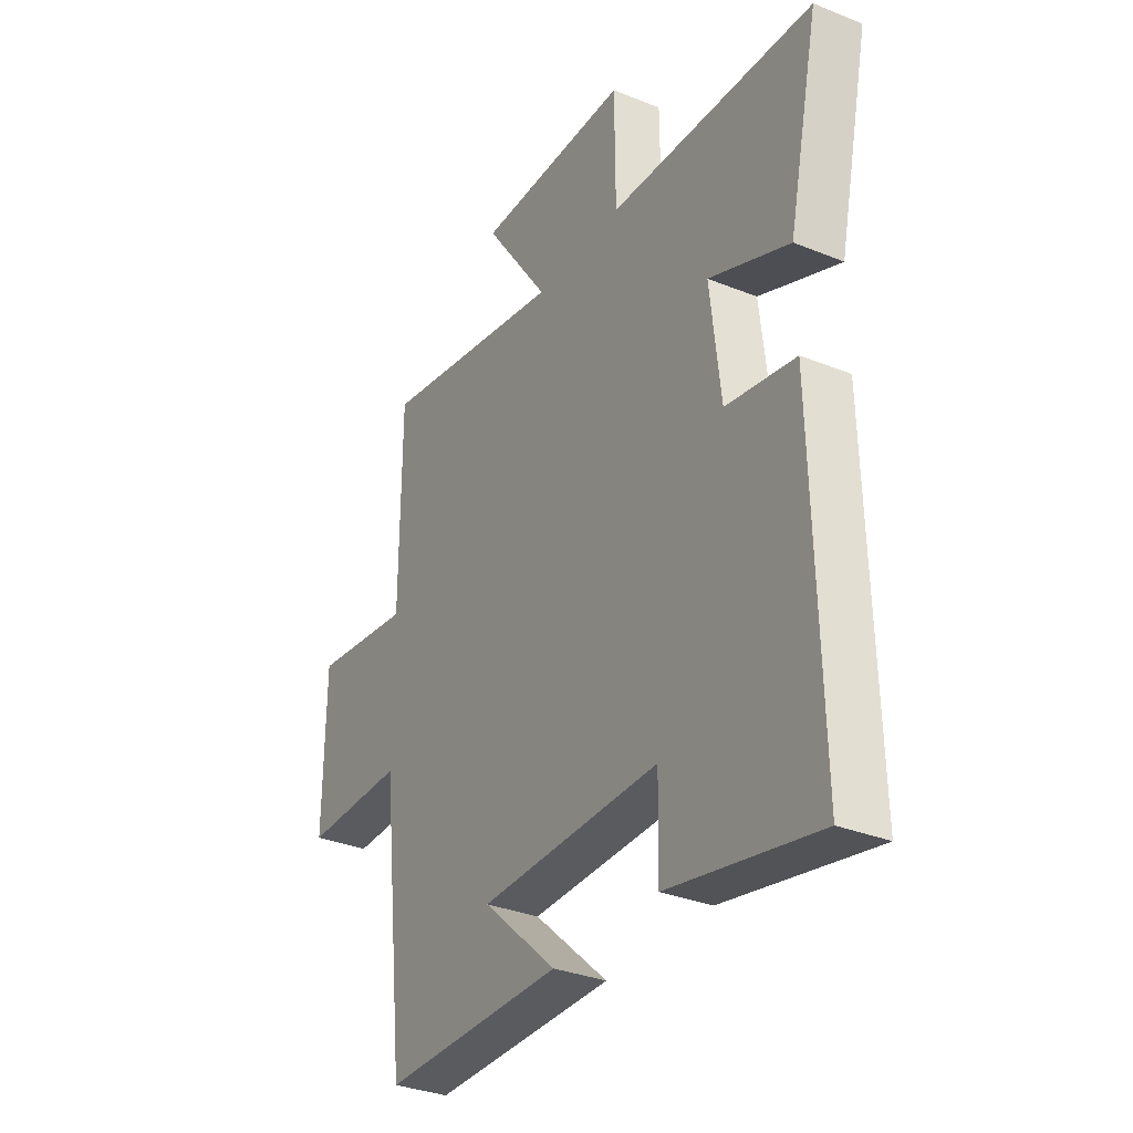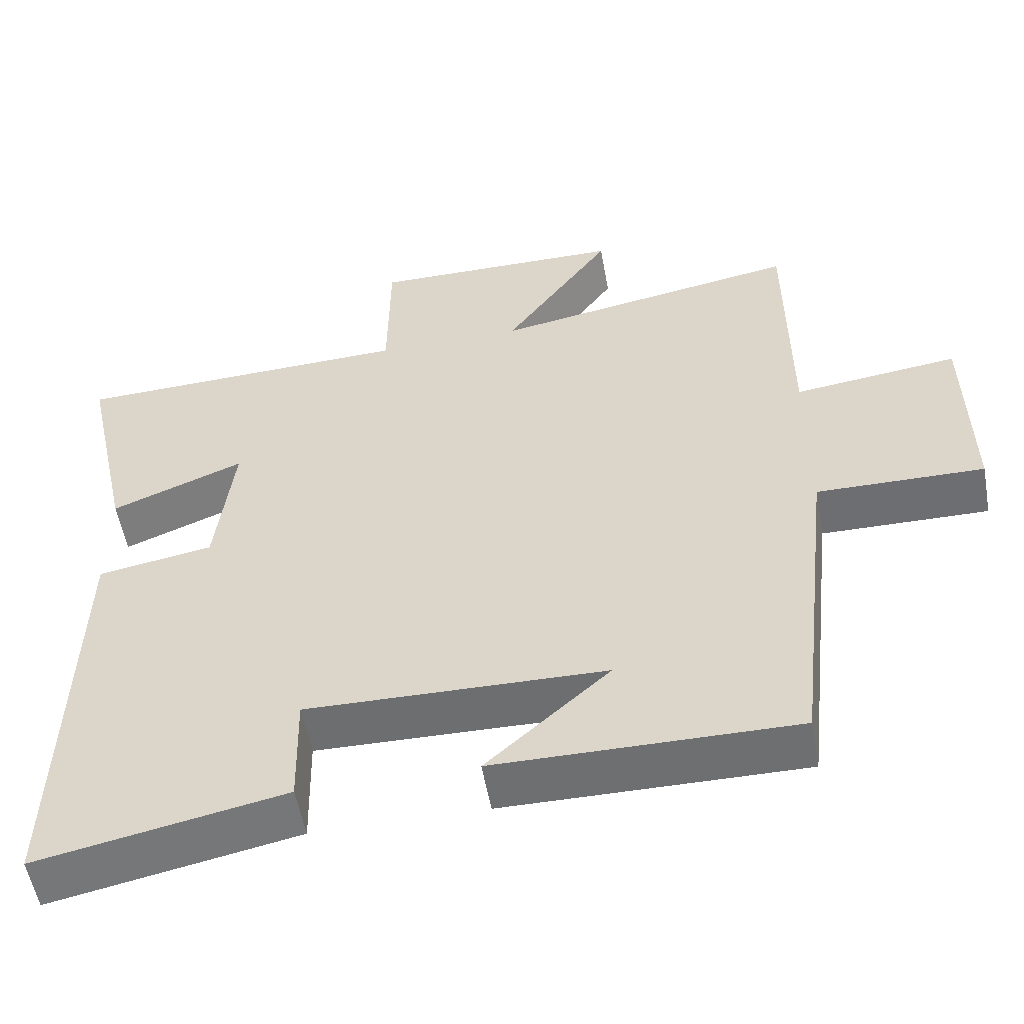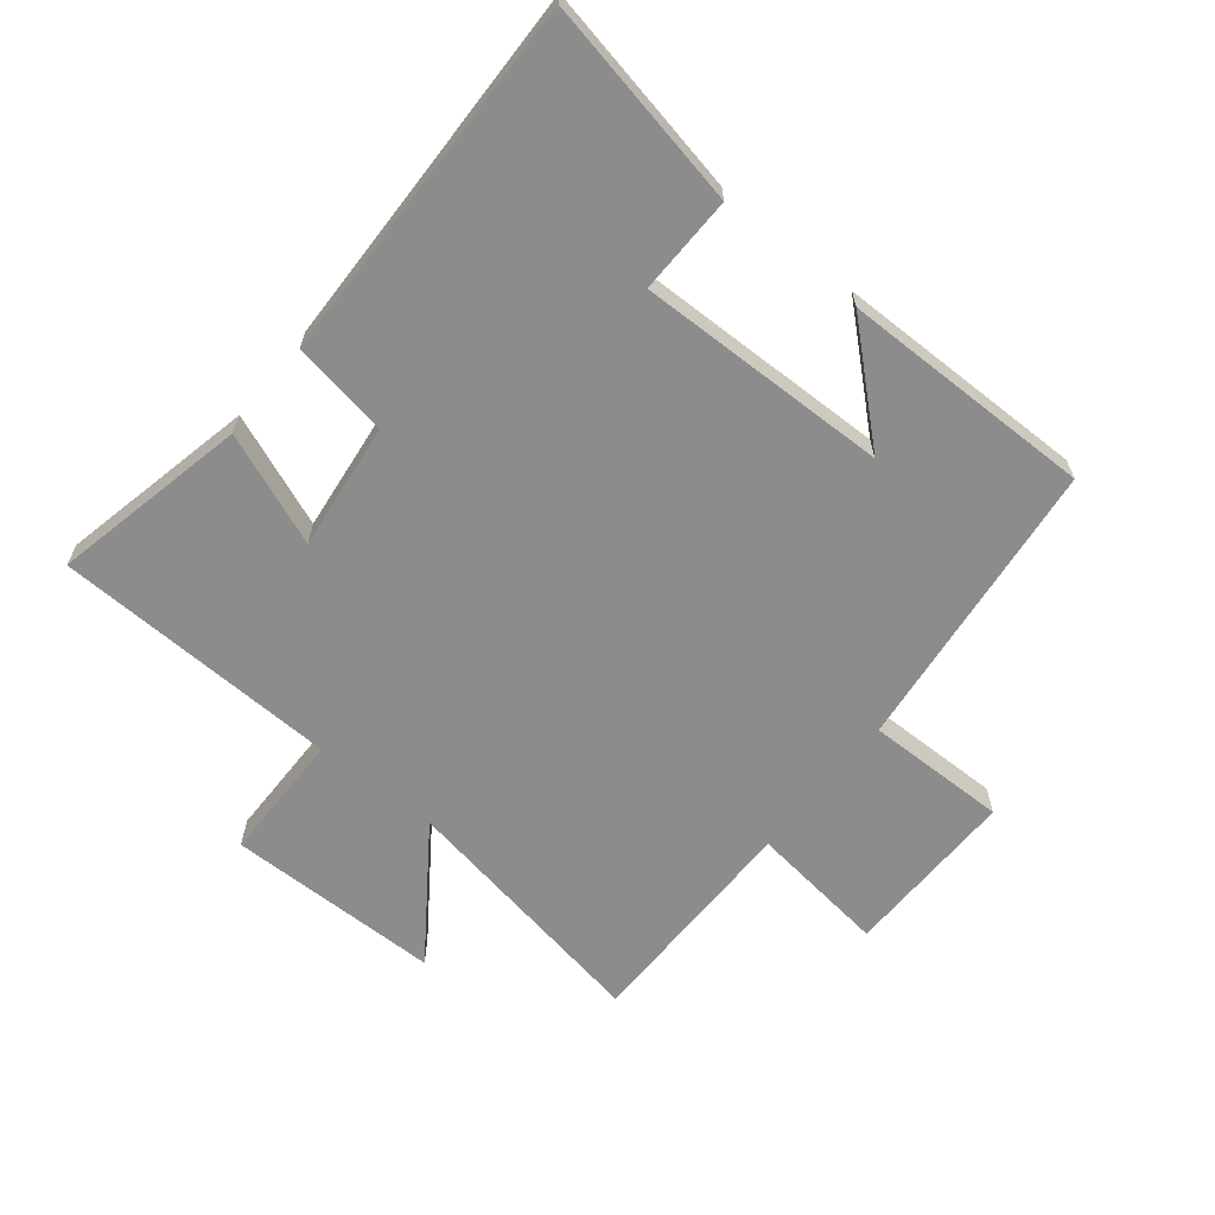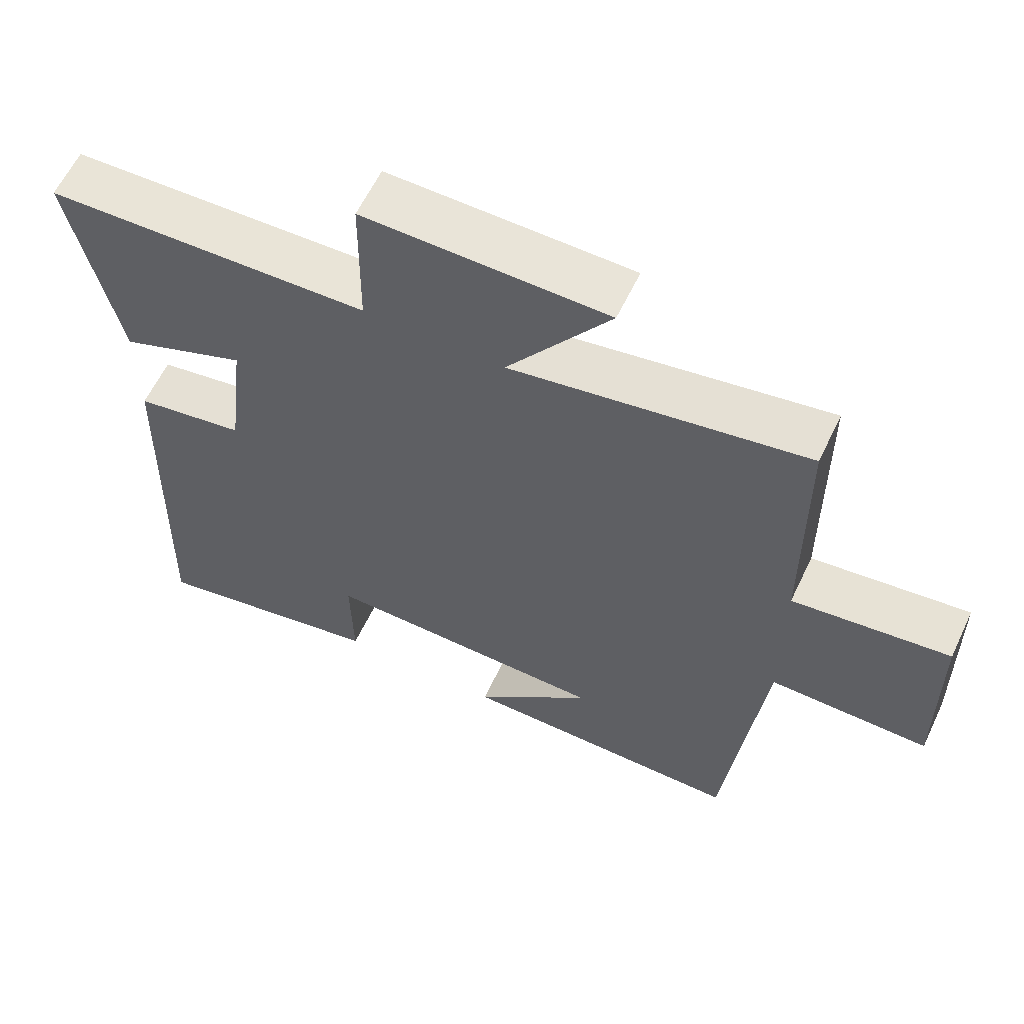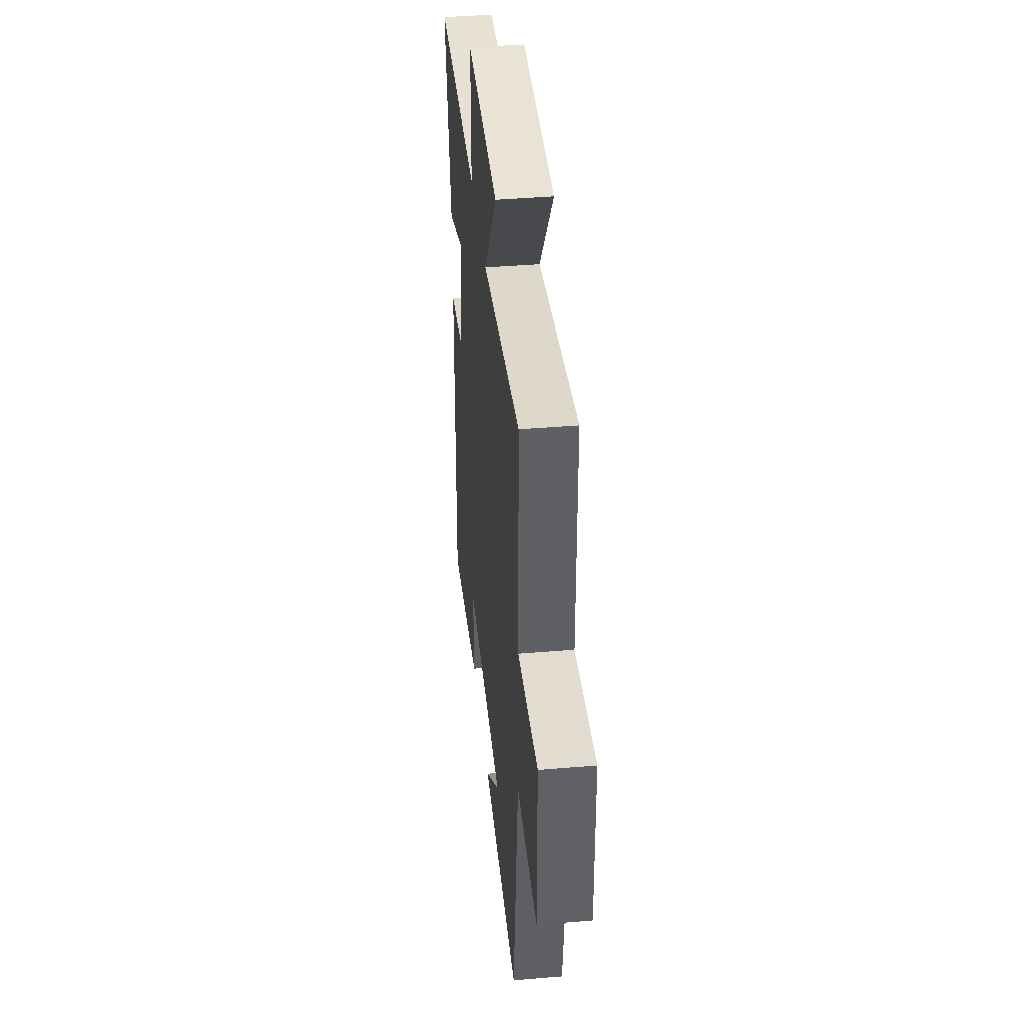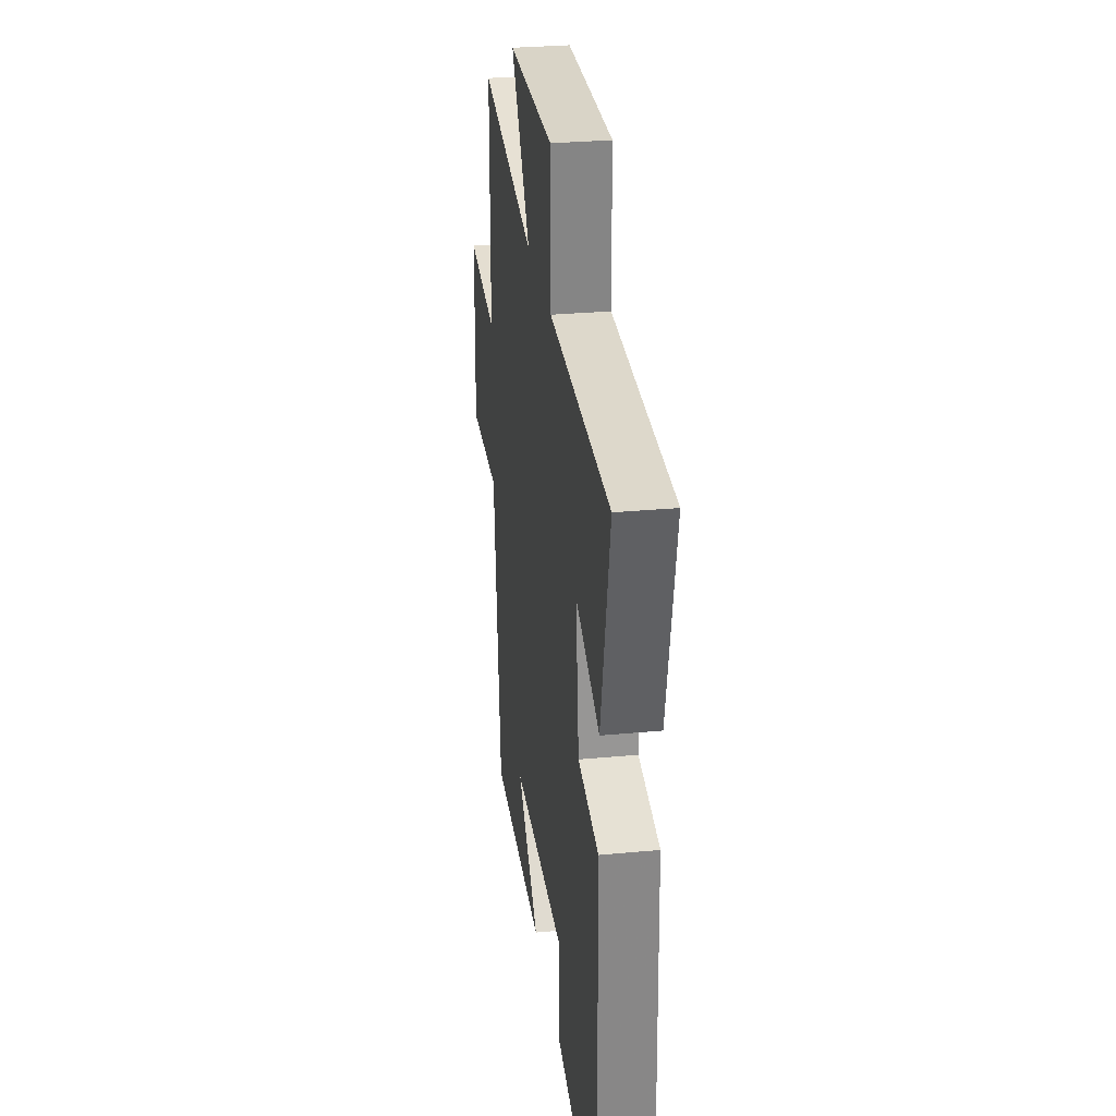
<metadata>
{"format":"obj","ext":"obj","renderer":"f3d","projection":"perspective","resolution":1024,"background":"white","views":[{"elev":-32.2,"azim":60.4,"up":"+Z"},{"elev":-54.6,"azim":-169.8,"up":"+Z"},{"elev":-64.3,"azim":141.1,"up":"+Y"},{"elev":60.7,"azim":-154.6,"up":"+Z"},{"elev":41.6,"azim":-95.8,"up":"+Z"},{"elev":29.3,"azim":82.1,"up":"+Z"}]}
</metadata>
<code>
v 0.515 0.07 -0.565
v 0.185 0.07 -0.5
v 0.188 0.07 -0.344
v -0.212 0.07 -0.352
v -0.047 0.07 -0.5
v -0.448 0.07 -0.503
v -0.5 0.07 -0.036
v -0.724 0.07 -0.039
v -0.72 0.07 0.239
v -0.5 0.07 0.212
v -0.498 0.07 0.571
v -0.085 0.07 0.5
v -0.229 0.07 0.703
v 0.111 0.07 0.707
v 0.113 0.07 0.5
v 0.567 0.07 0.485
v 0.5 0.07 0.175
v 0.322 0.07 0.245
v 0.346 0.07 0.043
v 0.5 0.07 0.017
v 0.515 0 -0.565
v 0.185 0 -0.5
v 0.188 0 -0.344
v -0.212 0 -0.352
v -0.047 0 -0.5
v -0.448 0 -0.503
v -0.5 0 -0.036
v -0.724 0 -0.039
v -0.72 0 0.239
v -0.5 0 0.212
v -0.498 0 0.571
v -0.085 0 0.5
v -0.229 0 0.703
v 0.111 0 0.707
v 0.113 0 0.5
v 0.567 0 0.485
v 0.5 0 0.175
v 0.322 0 0.245
v 0.346 0 0.043
v 0.5 0 0.017
f 19 20 1 2
f 18 19 2 3
f 15 16 17 18
f 15 18 3 4
f 12 13 14 15
f 12 15 4
f 10 11 12 4
f 7 8 9 10
f 7 10 4
f 6 7 4
f 4 5 6
f 22 21 40 39
f 23 22 39 38
f 38 37 36 35
f 24 23 38 35
f 35 34 33 32
f 24 35 32
f 24 32 31 30
f 30 29 28 27
f 24 30 27
f 24 27 26
f 26 25 24
f 1 21 22 2
f 2 22 23 3
f 3 23 24 4
f 4 24 25 5
f 5 25 26 6
f 6 26 27 7
f 7 27 28 8
f 8 28 29 9
f 9 29 30 10
f 10 30 31 11
f 11 31 32 12
f 12 32 33 13
f 13 33 34 14
f 14 34 35 15
f 15 35 36 16
f 16 36 37 17
f 17 37 38 18
f 18 38 39 19
f 19 39 40 20
f 20 40 21 1

</code>
